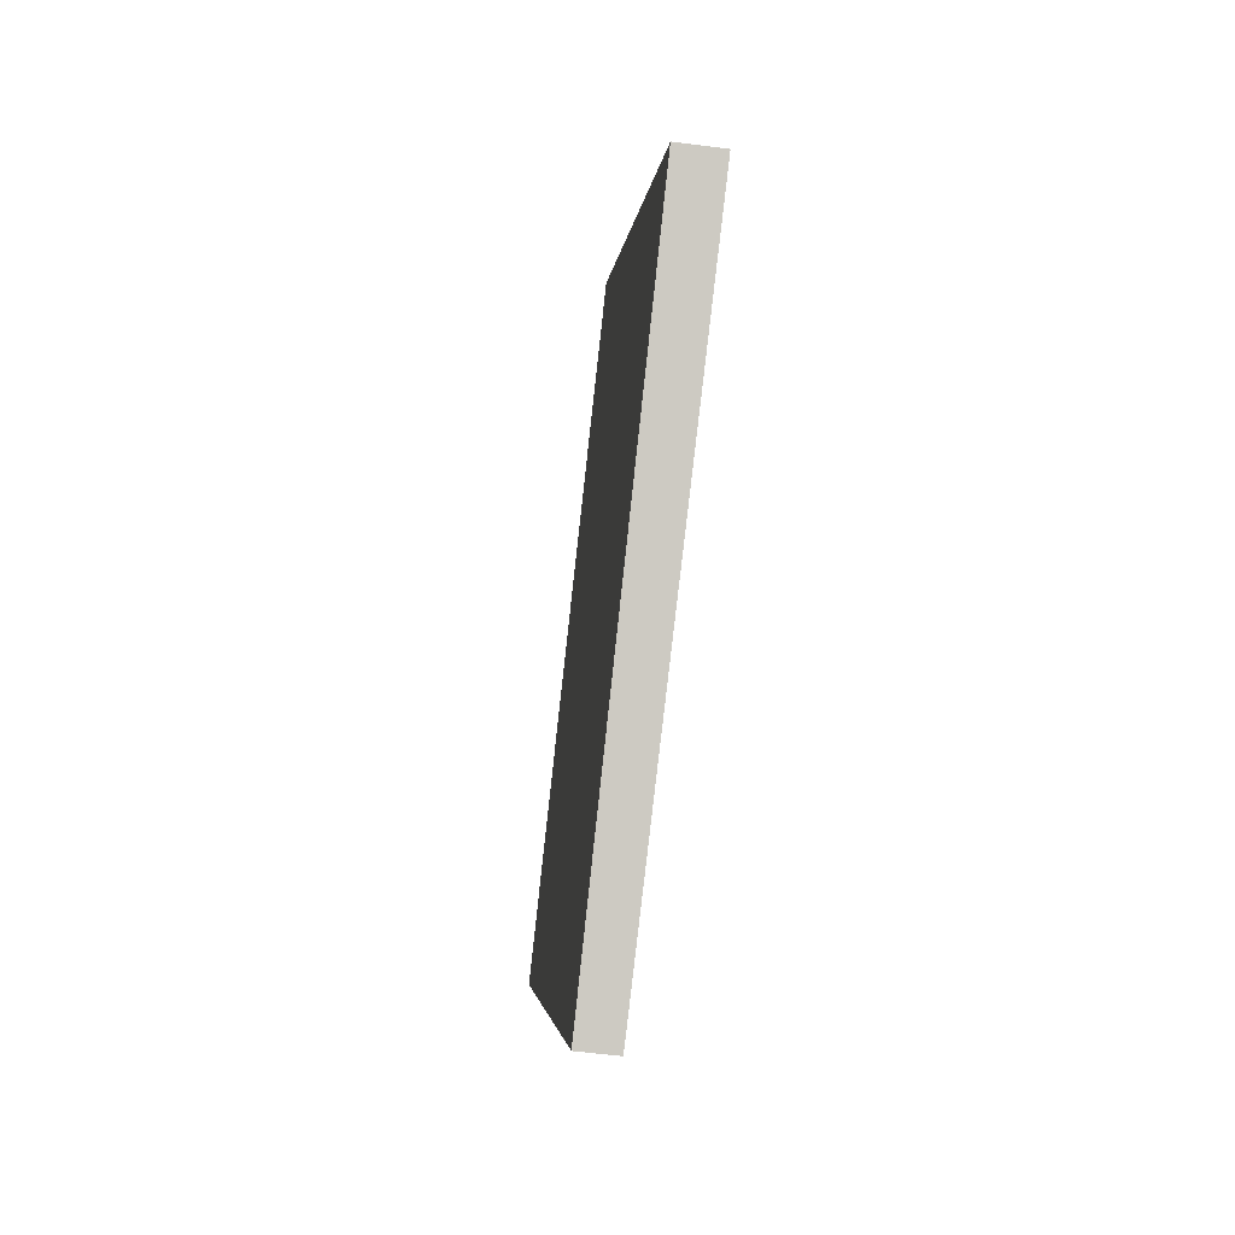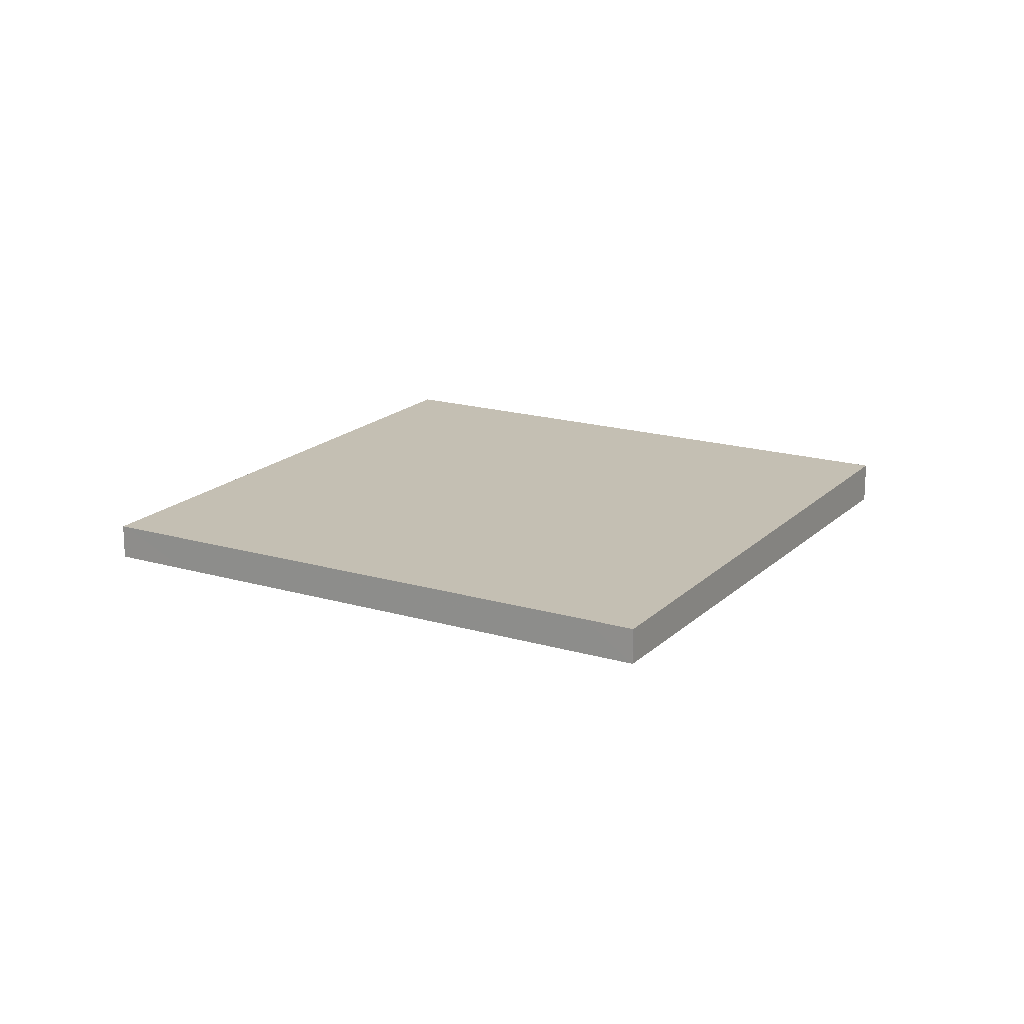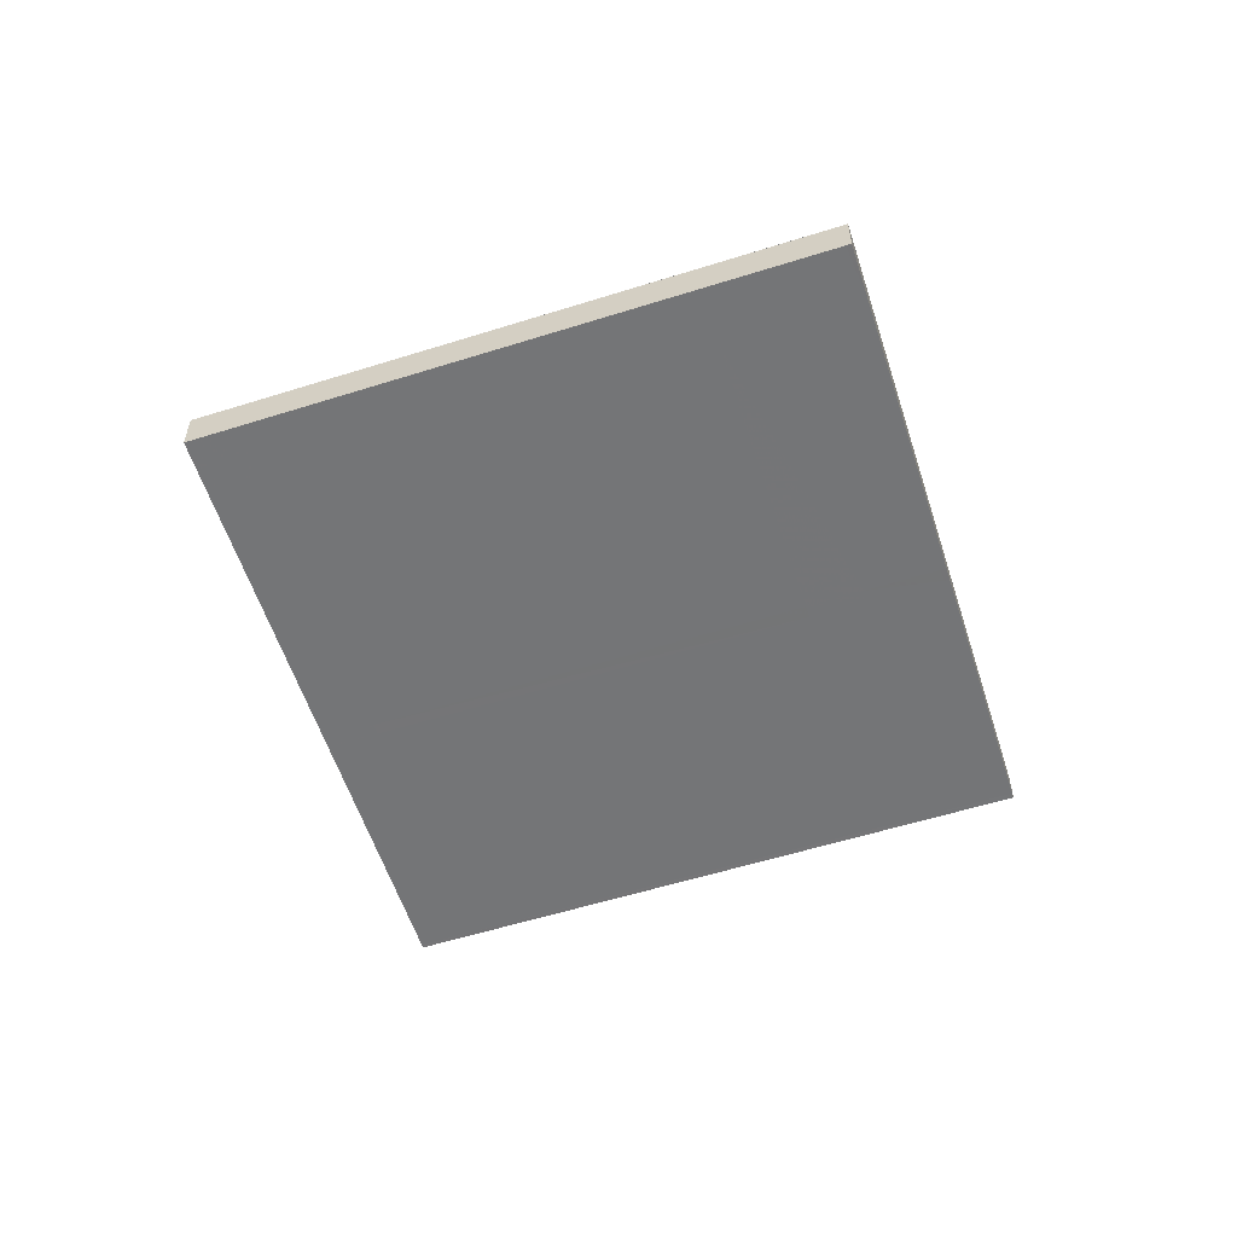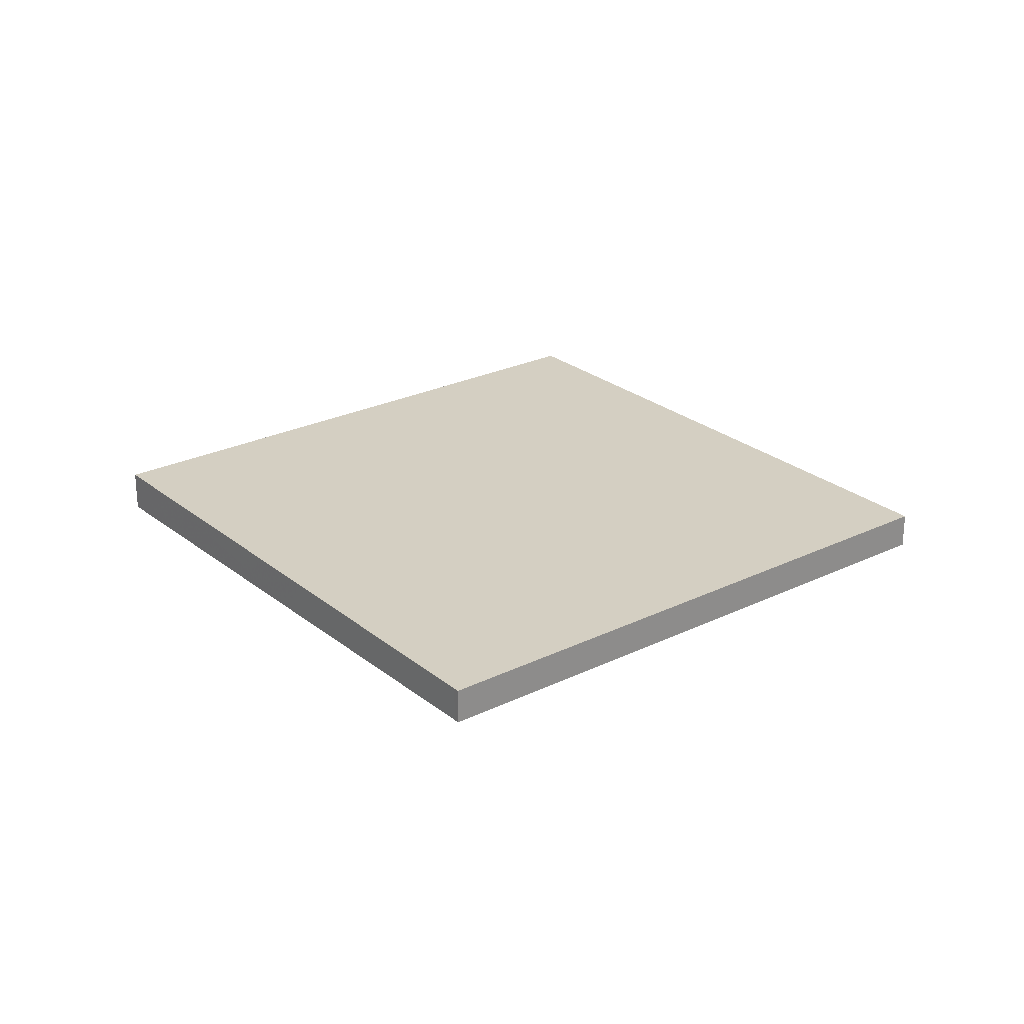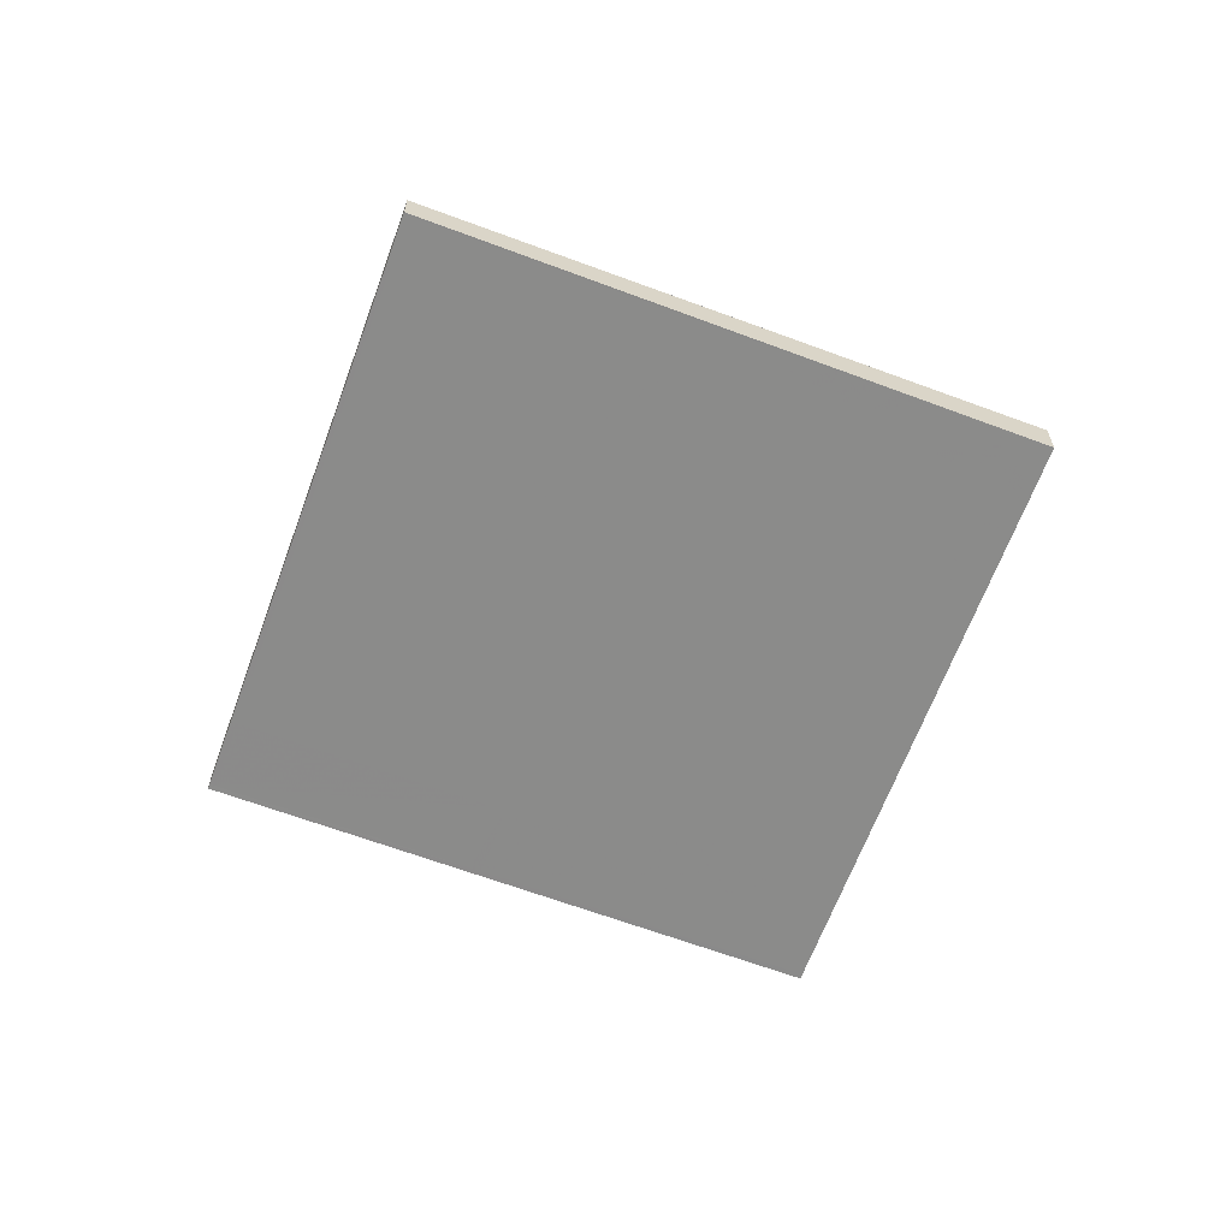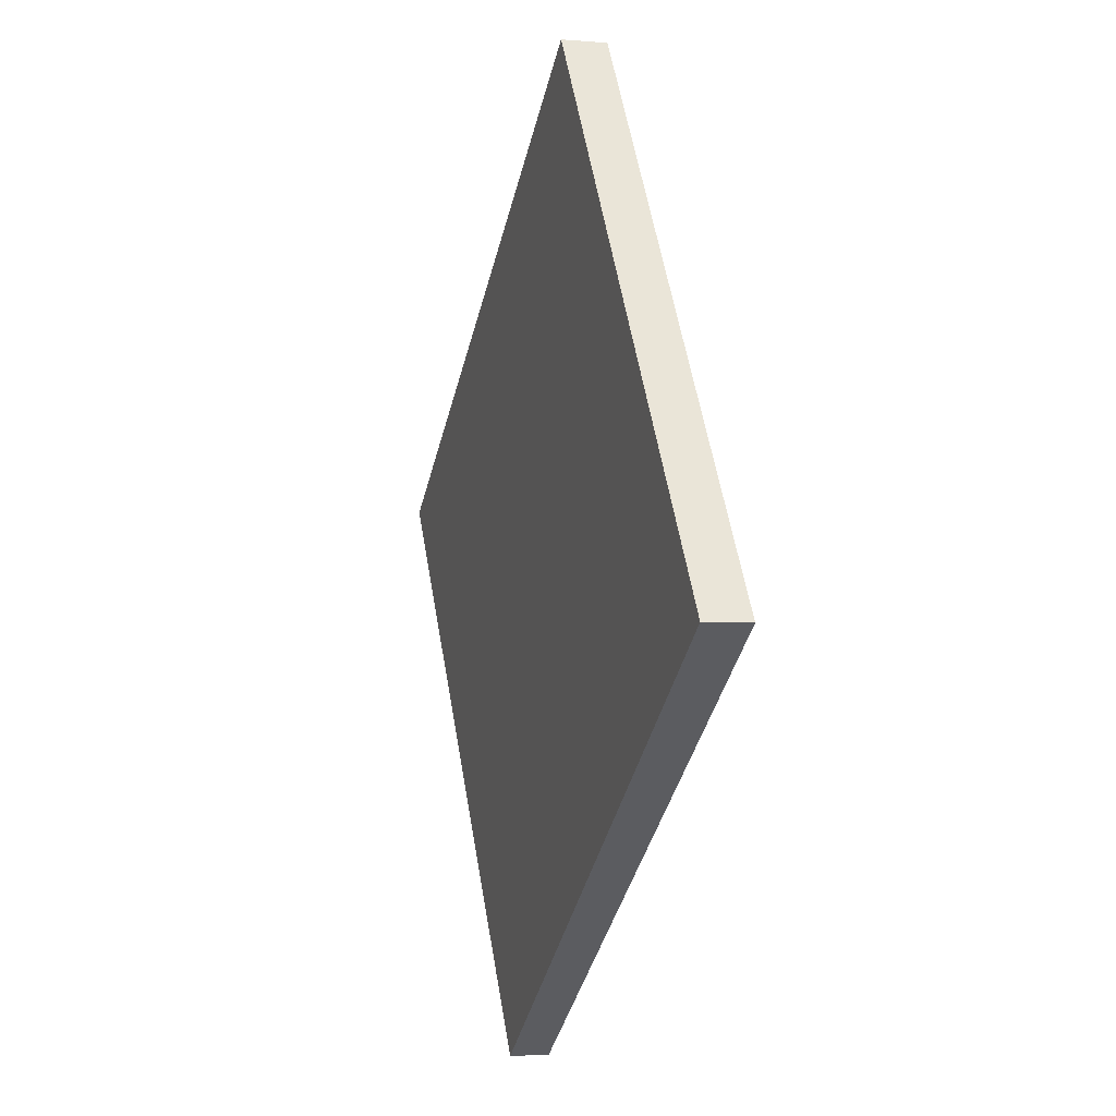
<metadata>
{"format":"obj","ext":"obj","renderer":"f3d","projection":"perspective","resolution":1024,"background":"white","views":[{"elev":-58.4,"azim":82.4,"up":"+Y"},{"elev":17.8,"azim":-25.3,"up":"+Z"},{"elev":-57.0,"azim":142.7,"up":"+Z"},{"elev":25.7,"azim":-93.2,"up":"+Z"},{"elev":-63.6,"azim":14.5,"up":"+Z"},{"elev":-4.1,"azim":73.7,"up":"+Y"}]}
</metadata>
<code>
v -2137 -1676 -0.161
v -2136 -1678 -0.1634
v -2138 -1679 -0.1386
v -2139 -1677 -0.1361
v -2137 -1676 -0.1615
v -2139 -1677 -0.1366
v -2138 -1677 -0.1473
v -2137 -1678 -0.1493
v -2139 -1676 -0.1467
v -2137 -1676 -0.161
v -2139 -1676 -0.1468
v -2139 -1677 -0.1361
v -2138 -1677 -0.1471
v -2137 -1676 -0.1613
v -2139 -1677 -0.1364
v -2137 -1676 -0.1591
v -2138 -1676 -0.1588
v -2137 -1676 -0.1593
v -2136 -1678 -0.1612
v -2138 -1676 -0.1588
v -2137 -1678 -0.149
v -2138 -1679 -0.1384
v -2136 -1677 -0.1632
v -2136 -1678 -0.161
v -2138 -1677 -0.1476
v -2139 -1676 -0.1473
v -2138 -1677 -0.1478
v -2137 -1678 -0.1495
v -2139 -1676 -0.1473
v -2137 -1678 -0.1497
v -2139 -1677 -0.1363
v -2139 -1677 -0.1363
v -2138 -1679 -0.1385
v -2139 -1677 -0.1368
v -2139 -1677 -0.1366
v -2138 -1679 -0.1387
v -2138 -1679 -0.1387
v -2137 -1678 -0.1492
v -2136 -1678 -0.1612
v -2136 -1678 -0.1634
v -2137 -1678 -0.1497
v -2138 -1679 -0.1386
v -2137 -1676 -0.161
v -2137 -1676 -0.161
v -2137 -1676 0
v -2137 -1676 0
v -2136 -1678 -0.1612
v -2136 -1678 -0.1634
v -2136 -1678 0
v -2136 -1678 0
v -2138 -1679 -0.1386
v -2138 -1679 -0.1386
v -2138 -1679 0
v -2138 -1679 0
v -2139 -1677 -0.1363
v -2139 -1677 -0.1361
v -2139 -1677 0
v -2139 -1677 0
v -2136 -1677 -0.1632
v -2137 -1676 -0.1615
v -2137 -1676 0
v -2136 -1677 2.776e-17
v -2139 -1677 -0.1364
v -2139 -1677 -0.1366
v -2139 -1677 0
v -2139 -1677 0
v -2138 -1679 -0.1387
v -2137 -1678 -0.1493
v -2137 -1678 0
v -2138 -1679 0
v -2139 -1676 -0.1473
v -2139 -1676 -0.1467
v -2139 -1676 0
v -2139 -1676 0
v -2137 -1676 -0.1613
v -2137 -1676 -0.161
v -2137 -1676 0
v -2137 -1676 0
v -2139 -1677 -0.1361
v -2139 -1677 -0.1361
v -2139 -1677 0
v -2139 -1677 0
v -2137 -1676 -0.1615
v -2137 -1676 -0.1613
v -2137 -1676 0
v -2137 -1676 0
v -2139 -1677 -0.1361
v -2139 -1677 -0.1364
v -2139 -1677 0
v -2139 -1677 0
v -2137 -1678 -0.1497
v -2136 -1678 -0.1612
v -2136 -1678 0
v -2137 -1678 0
v -2137 -1676 -0.161
v -2138 -1676 -0.1588
v -2138 -1676 0
v -2137 -1676 0
v -2139 -1677 -0.1366
v -2138 -1679 -0.1384
v -2138 -1679 0
v -2139 -1677 0
v -2136 -1678 -0.1634
v -2136 -1677 -0.1632
v -2136 -1677 2.776e-17
v -2136 -1678 0
v -2138 -1676 -0.1588
v -2139 -1676 -0.1473
v -2139 -1676 0
v -2138 -1676 0
v -2137 -1678 -0.1493
v -2137 -1678 -0.1497
v -2137 -1678 0
v -2137 -1678 0
v -2139 -1676 -0.1467
v -2139 -1677 -0.1363
v -2139 -1677 0
v -2139 -1676 0
v -2138 -1679 -0.1386
v -2138 -1679 -0.1387
v -2138 -1679 0
v -2138 -1679 0
v -2136 -1678 -0.1634
v -2136 -1678 -0.1634
v -2136 -1678 0
v -2136 -1678 0
v -2138 -1679 -0.1384
v -2138 -1679 -0.1386
v -2138 -1679 0
v -2138 -1679 0
v -2137 -1676 0
v -2136 -1678 0
v -2138 -1679 0
v -2139 -1677 0
f 32 9 11 31
f 34 7 21 33
f 24 18 5 23
f 20 1 10 17
f 16 14 5 18
f 35 13 7 34
f 17 10 14 16
f 31 11 13 35
f 26 17 16 25
f 25 16 18 27
f 27 18 24 28
f 29 20 17 26
f 38 8 36 37
f 40 2 19 39
f 39 19 30 41
f 25 13 11 26
f 27 7 13 25
f 28 21 7 27
f 26 11 9 29
f 41 30 8 38
f 31 12 4 32
f 33 22 6 34
f 34 6 15 35
f 35 15 12 31
f 37 36 3 42
f 37 33 21 38
f 39 24 23 40
f 41 28 24 39
f 38 21 28 41
f 42 22 33 37
f 44 45 46 43
f 48 49 50 47
f 52 53 54 51
f 56 57 58 55
f 60 61 62 59
f 64 65 66 63
f 68 69 70 67
f 72 73 74 71
f 76 77 78 75
f 80 81 82 79
f 84 85 86 83
f 88 89 90 87
f 92 93 94 91
f 96 97 98 95
f 100 101 102 99
f 104 105 106 103
f 108 109 110 107
f 112 113 114 111
f 116 117 118 115
f 120 121 122 119
f 124 125 126 123
f 128 129 130 127
f 132 133 134 131

</code>
